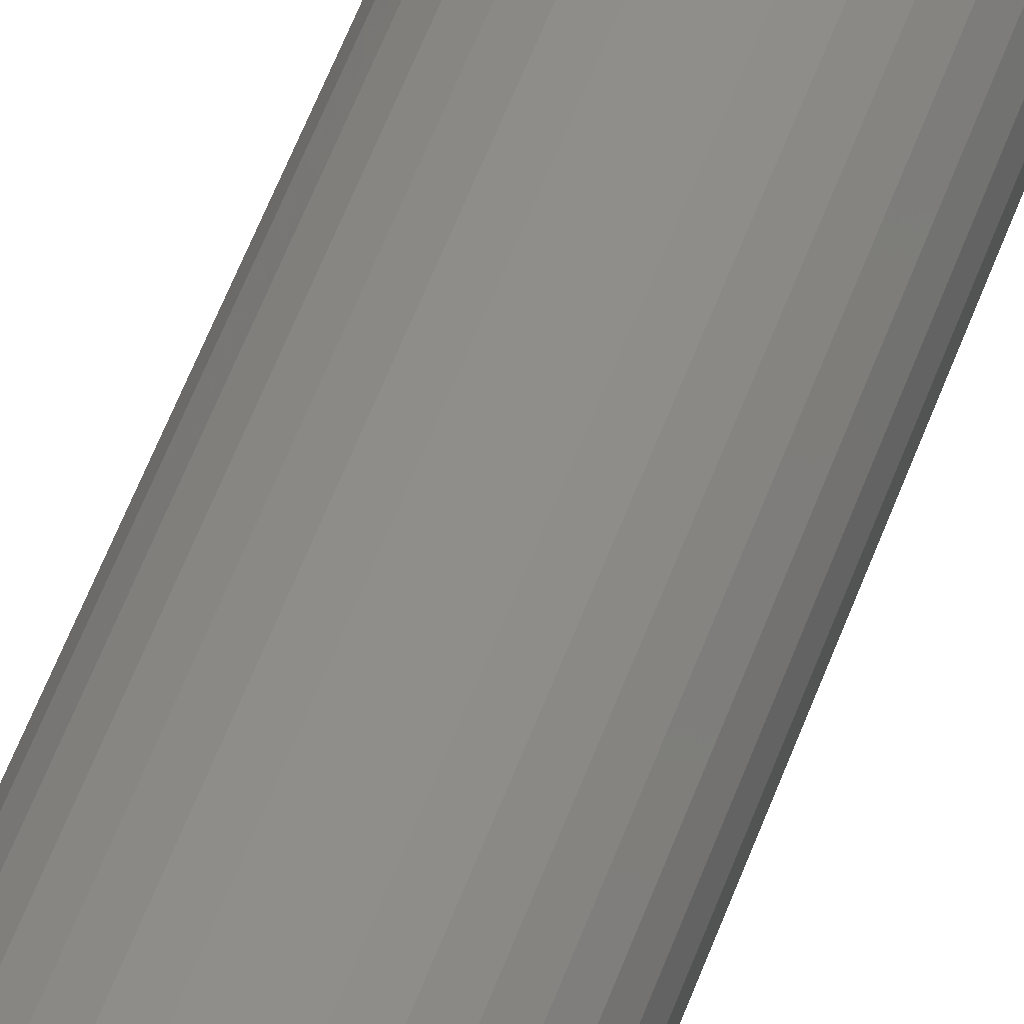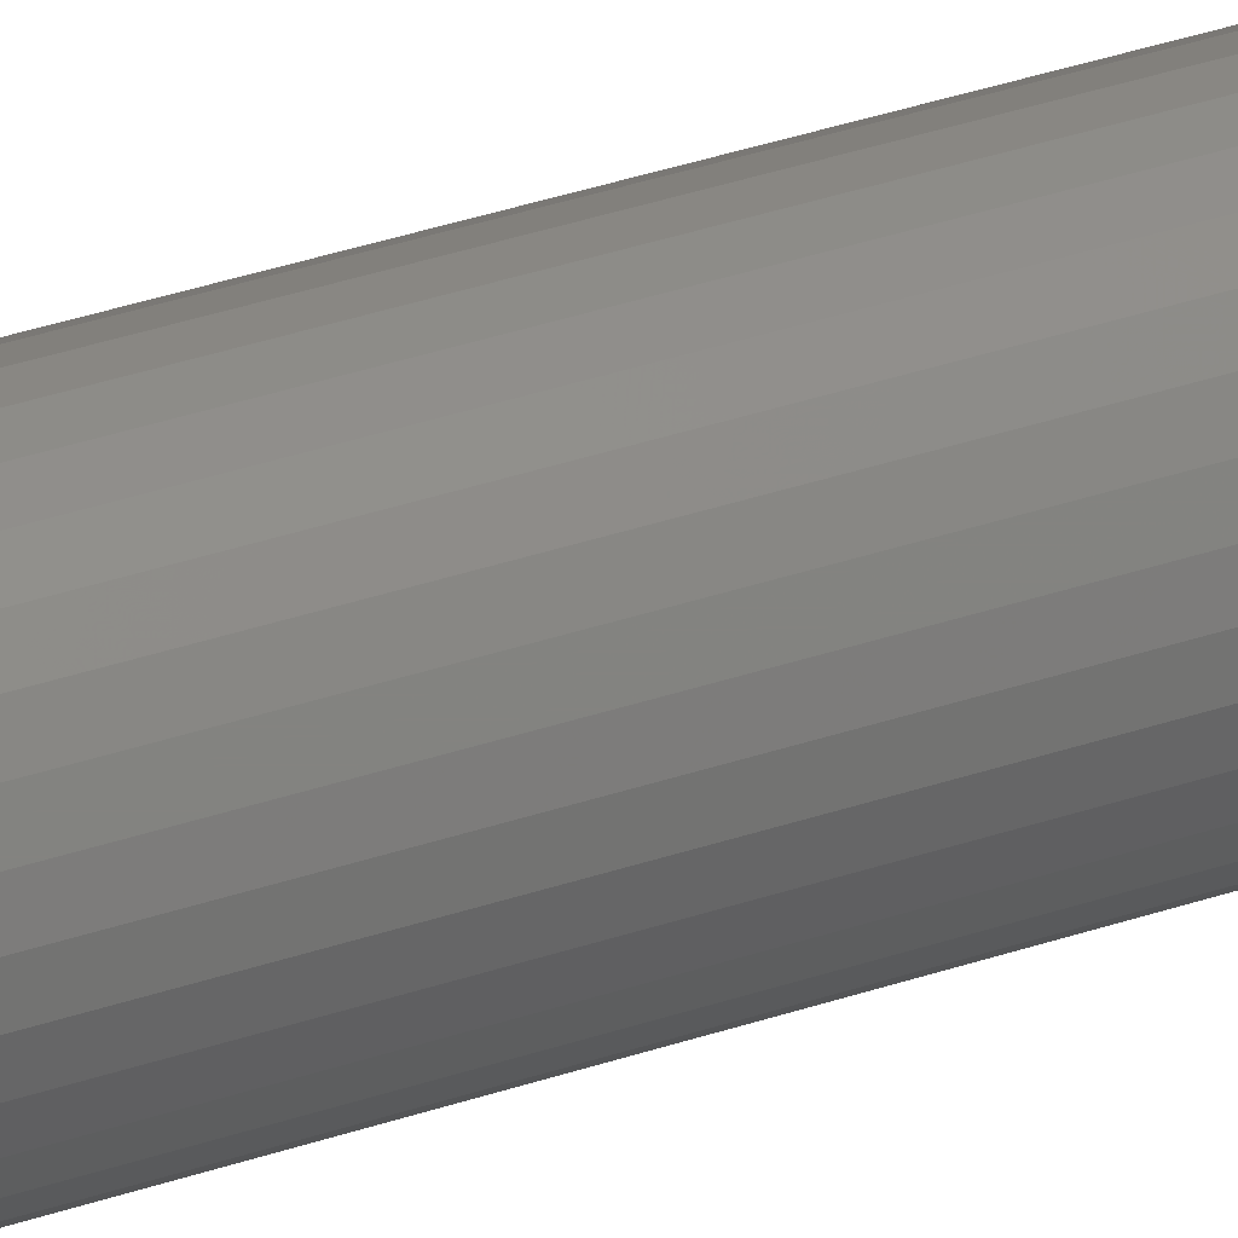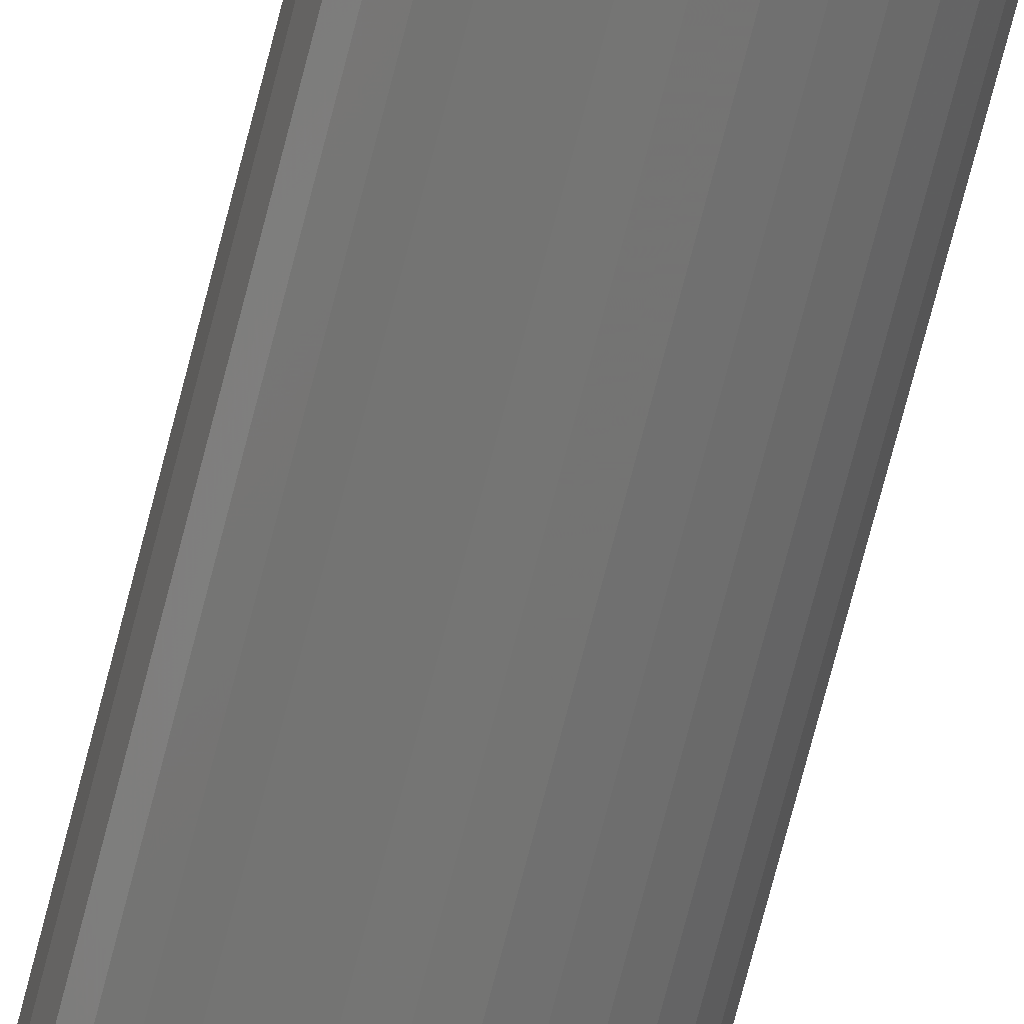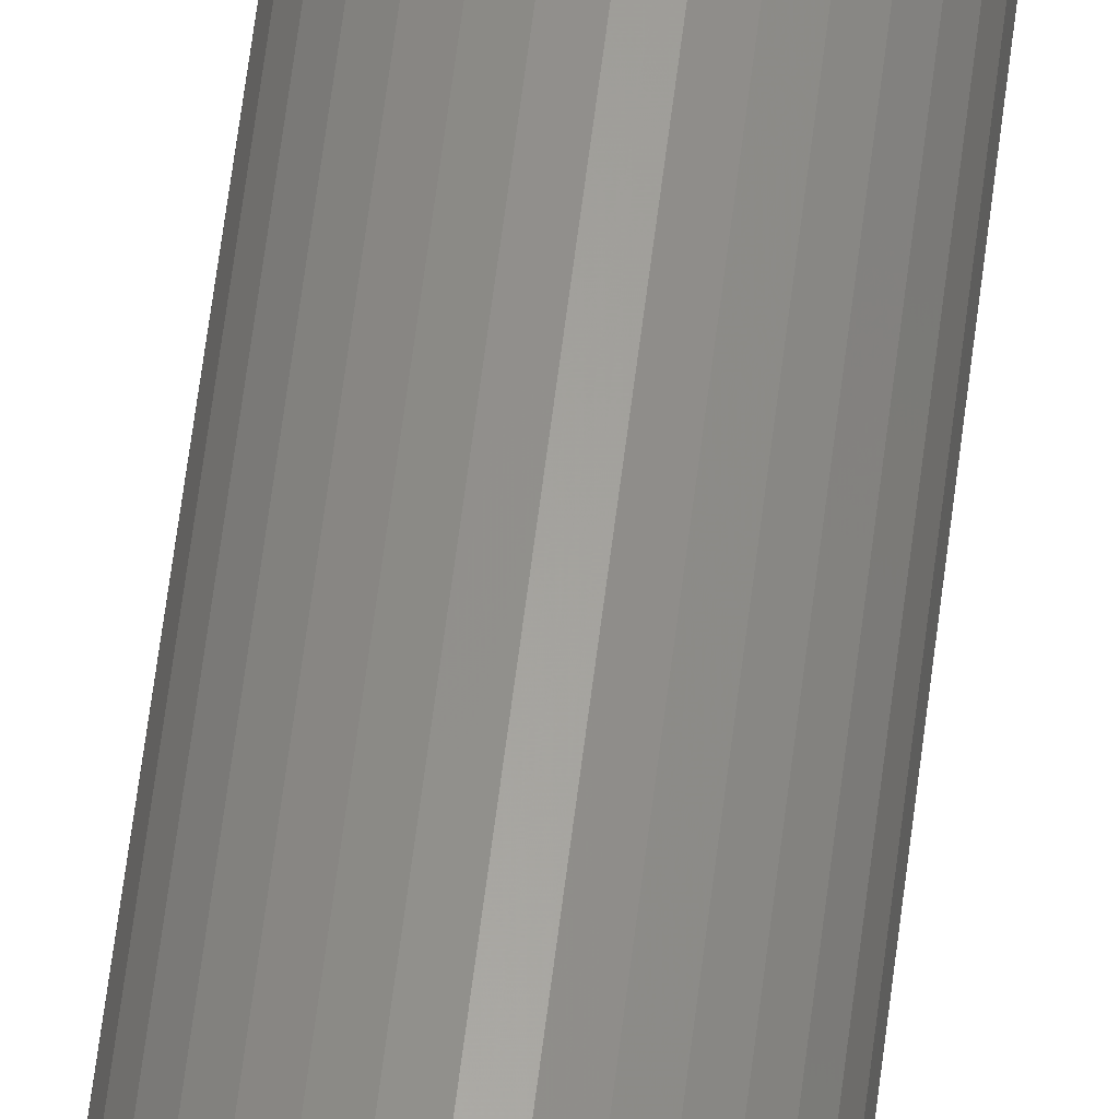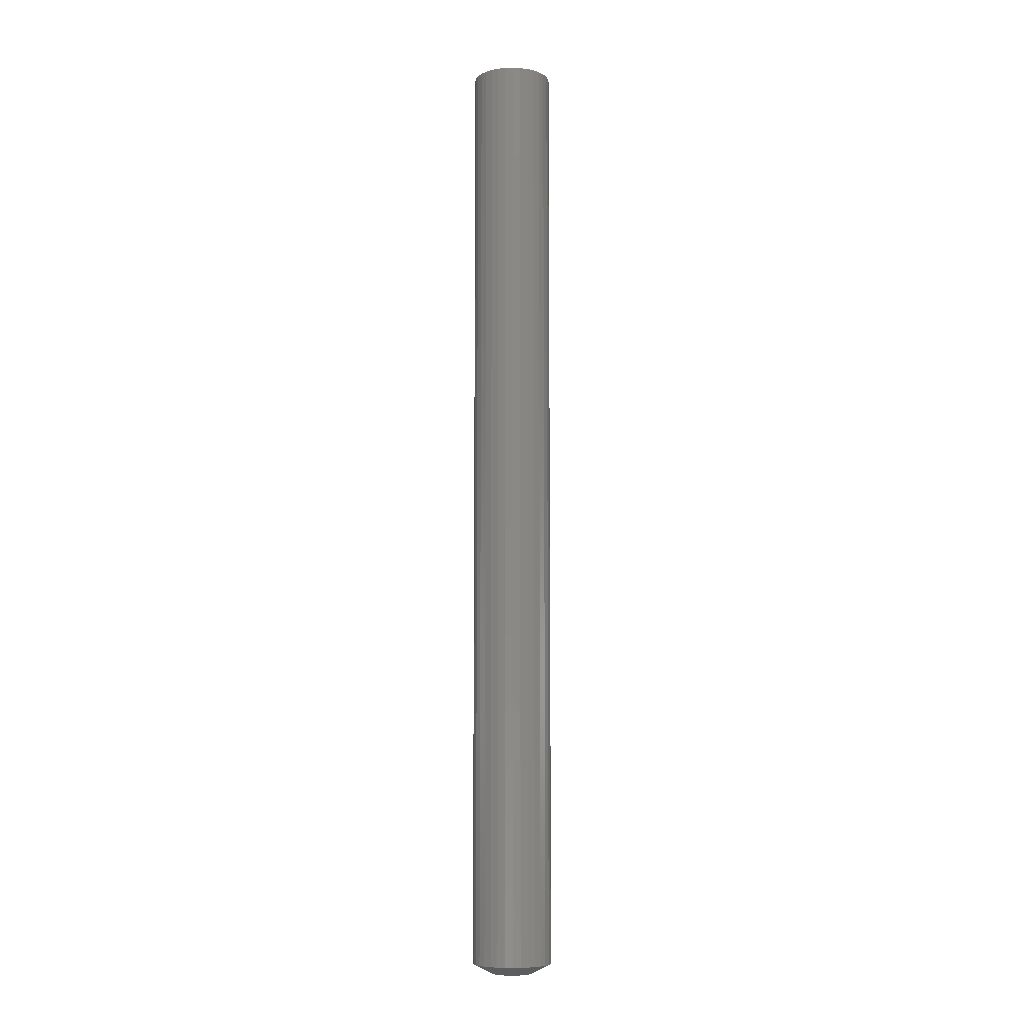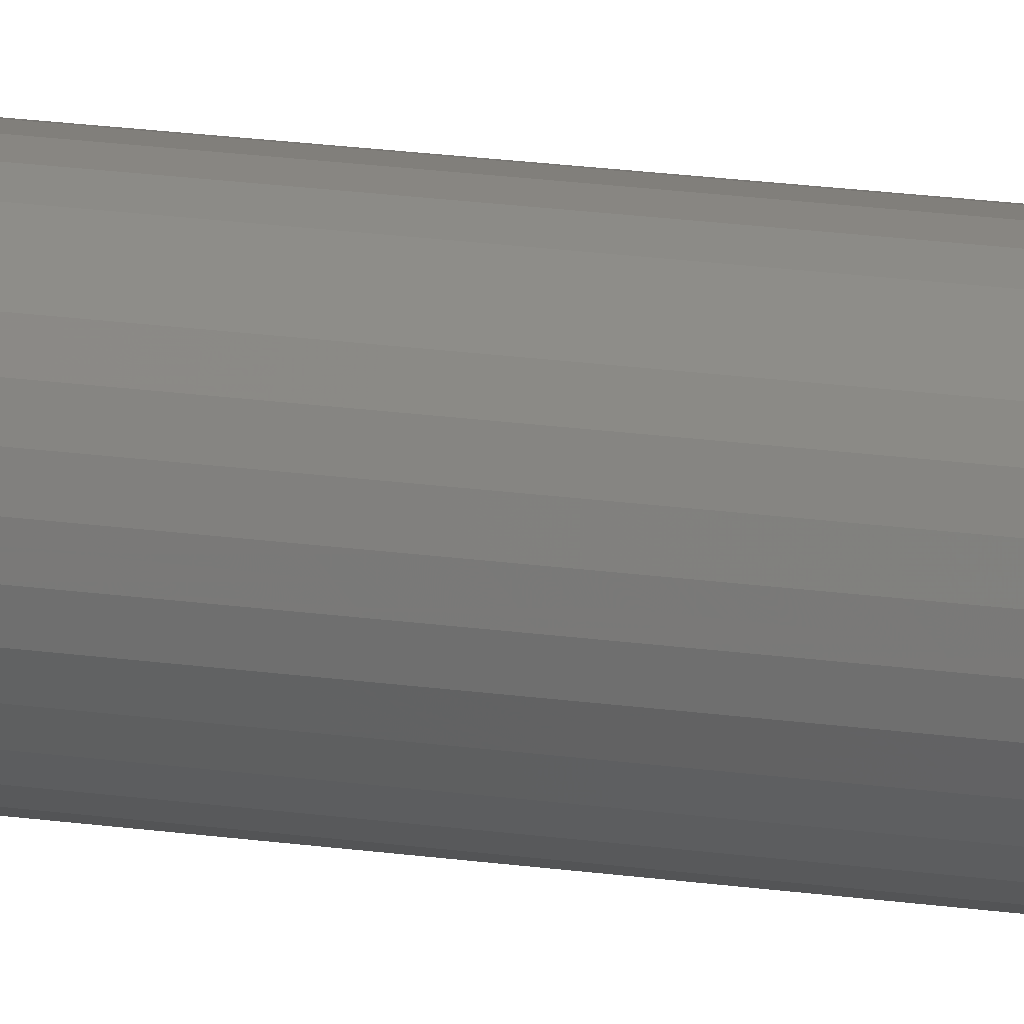
<metadata>
{"format":"stl","ext":"stl","renderer":"f3d","projection":"perspective","resolution":1024,"background":"white","views":[{"elev":43.6,"azim":-163.2,"up":"+Y"},{"elev":30.9,"azim":62.9,"up":"+Y"},{"elev":-67.0,"azim":-13.9,"up":"+Y"},{"elev":59.9,"azim":-173.1,"up":"+Y"},{"elev":-7.8,"azim":178.8,"up":"+Z"},{"elev":18.7,"azim":-74.3,"up":"+Y"}]}
</metadata>
<code>
# stl→obj: 96 verts, 188 faces
v 0.01161 0.01128 0
v -0.01095 0.01128 0
v 0.009192 0.01327 0
v -0.01294 0.008864 0
v 0.01359 0.008864 0
v -0.01441 0.006105 0
v 0.01507 0.006105 0
v 0.01359 -0.008864 0
v -0.01294 -0.008864 0
v 0.01507 -0.006105 0
v -0.01095 -0.01128 0
v 0.01161 -0.01128 0
v -0.008535 -0.01327 0
v 0.009192 -0.01327 0
v -0.005776 -0.01474 0
v -0.002784 -0.01565 0
v 0.006434 -0.01474 0
v 0.0003289 -0.01595 0
v 0.003441 -0.01565 0
v -0.008535 0.01327 0
v -0.005776 0.01474 0
v -0.002784 0.01565 0
v 0.0003289 0.01595 0
v 0.003441 0.01565 0
v 0.006434 0.01474 0
v -0.01441 -0.006105 0
v -0.01532 -0.003112 0
v 0.01598 -0.003112 0
v -0.01562 2.297e-10 0
v 0.01628 6.98e-18 0
v -0.01532 0.003112 0
v 0.01598 0.003112 0
v 0.03191 -7.734e-18 0.007812
v 0.03191 0 0.75
v 0.0313 -0.006161 0.007812
v 0.0313 -0.006161 0.75
v 0.0295 -0.01208 0.007812
v 0.0295 -0.01208 0.75
v 0.02659 -0.01754 0.007812
v 0.02659 -0.01754 0.75
v 0.02266 -0.02233 0.007812
v 0.02266 -0.02233 0.75
v 0.01787 -0.02626 0.007812
v 0.01787 -0.02626 0.75
v 0.01241 -0.02918 0.007812
v 0.01241 -0.02918 0.75
v 0.00649 -0.03097 0.007812
v 0.00649 -0.03097 0.75
v 0.0003289 -0.03158 0.007812
v 0.0003289 -0.03158 0.75
v -0.005832 -0.03097 0.007812
v -0.005832 -0.03097 0.75
v -0.01176 -0.02918 0.007812
v -0.01176 -0.02918 0.75
v -0.01722 -0.02626 0.007812
v -0.01722 -0.02626 0.75
v -0.022 -0.02233 0.007812
v -0.022 -0.02233 0.75
v -0.02593 -0.01754 0.007812
v -0.02593 -0.01754 0.75
v -0.02885 -0.01208 0.007812
v -0.02885 -0.01208 0.75
v -0.03064 -0.006161 0.007812
v -0.03064 -0.006161 0.75
v -0.03125 3.867e-18 0.007812
v -0.03125 3.867e-18 0.75
v -0.03064 0.006161 0.007812
v -0.03064 0.006161 0.75
v -0.02885 0.01208 0.007812
v -0.02885 0.01208 0.75
v -0.02593 0.01754 0.007812
v -0.02593 0.01754 0.75
v -0.022 0.02233 0.007812
v -0.022 0.02233 0.75
v -0.01722 0.02626 0.007812
v -0.01722 0.02626 0.75
v -0.01176 0.02918 0.007812
v -0.01176 0.02918 0.75
v -0.005832 0.03097 0.007812
v -0.005832 0.03097 0.75
v 0.0003289 0.03158 0.007812
v 0.0003289 0.03158 0.75
v 0.00649 0.03097 0.007812
v 0.00649 0.03097 0.75
v 0.01241 0.02918 0.007812
v 0.01241 0.02918 0.75
v 0.01787 0.02626 0.007812
v 0.01787 0.02626 0.75
v 0.02266 0.02233 0.007812
v 0.02266 0.02233 0.75
v 0.02659 0.01754 0.007812
v 0.02659 0.01754 0.75
v 0.0295 0.01208 0.007812
v 0.0295 0.01208 0.75
v 0.0313 0.006161 0.007812
v 0.0313 0.006161 0.75
f 1 2 3
f 4 2 1
f 5 4 1
f 6 4 5
f 7 6 5
f 8 9 10
f 11 9 8
f 12 11 8
f 13 11 12
f 14 13 12
f 14 15 13
f 16 15 14
f 17 16 14
f 17 18 16
f 19 18 17
f 20 21 22
f 20 22 23
f 20 23 24
f 20 24 25
f 20 25 3
f 20 3 2
f 9 26 10
f 10 26 27
f 10 27 28
f 28 27 29
f 28 29 30
f 30 29 31
f 30 31 32
f 32 31 6
f 32 6 7
f 33 34 35
f 35 34 36
f 35 36 37
f 37 36 38
f 37 38 39
f 39 38 40
f 39 40 41
f 41 40 42
f 41 42 43
f 43 42 44
f 43 44 45
f 45 44 46
f 45 46 47
f 47 46 48
f 47 48 49
f 49 48 50
f 49 50 51
f 51 50 52
f 51 52 53
f 53 52 54
f 53 54 55
f 55 54 56
f 55 56 57
f 57 56 58
f 57 58 59
f 59 58 60
f 59 60 61
f 61 60 62
f 61 62 63
f 63 62 64
f 63 64 65
f 65 64 66
f 65 66 67
f 67 66 68
f 67 68 69
f 69 68 70
f 69 70 71
f 71 70 72
f 71 72 73
f 73 72 74
f 73 74 75
f 75 74 76
f 75 76 77
f 77 76 78
f 77 78 79
f 79 78 80
f 79 80 81
f 81 80 82
f 81 82 83
f 83 82 84
f 83 84 85
f 85 84 86
f 85 86 87
f 87 86 88
f 87 88 89
f 89 88 90
f 89 90 91
f 91 90 92
f 91 92 93
f 93 92 94
f 93 94 95
f 95 94 96
f 95 96 33
f 33 96 34
f 67 69 6
f 93 32 7
f 91 93 7
f 89 91 7
f 89 7 5
f 89 5 1
f 87 89 1
f 85 87 1
f 85 1 3
f 85 3 25
f 83 85 25
f 81 83 25
f 81 25 24
f 81 24 23
f 79 81 23
f 77 79 23
f 77 23 22
f 77 22 21
f 75 77 21
f 73 75 21
f 73 21 20
f 73 20 2
f 71 73 2
f 69 71 2
f 69 2 4
f 69 4 6
f 65 67 6
f 65 6 31
f 65 31 29
f 30 32 93
f 30 93 95
f 30 95 33
f 35 37 10
f 61 27 26
f 59 61 26
f 57 59 26
f 57 26 9
f 57 9 11
f 55 57 11
f 53 55 11
f 53 11 13
f 53 13 15
f 51 53 15
f 49 51 15
f 49 15 16
f 49 16 18
f 47 49 18
f 45 47 18
f 45 18 19
f 45 19 17
f 43 45 17
f 41 43 17
f 41 17 14
f 41 14 12
f 39 41 12
f 37 39 12
f 37 12 8
f 37 8 10
f 33 35 10
f 33 10 28
f 33 28 30
f 29 27 61
f 29 61 63
f 29 63 65
f 82 80 78
f 84 82 78
f 84 78 86
f 86 78 76
f 86 76 88
f 88 76 74
f 88 74 90
f 90 74 72
f 90 72 92
f 92 72 70
f 92 70 94
f 94 70 68
f 94 68 96
f 36 62 38
f 38 62 60
f 38 60 40
f 40 60 58
f 40 58 42
f 42 58 56
f 42 56 44
f 44 56 54
f 44 54 46
f 46 54 52
f 46 52 50
f 46 50 48
f 96 68 34
f 34 68 66
f 34 66 36
f 36 66 64
f 36 64 62

</code>
